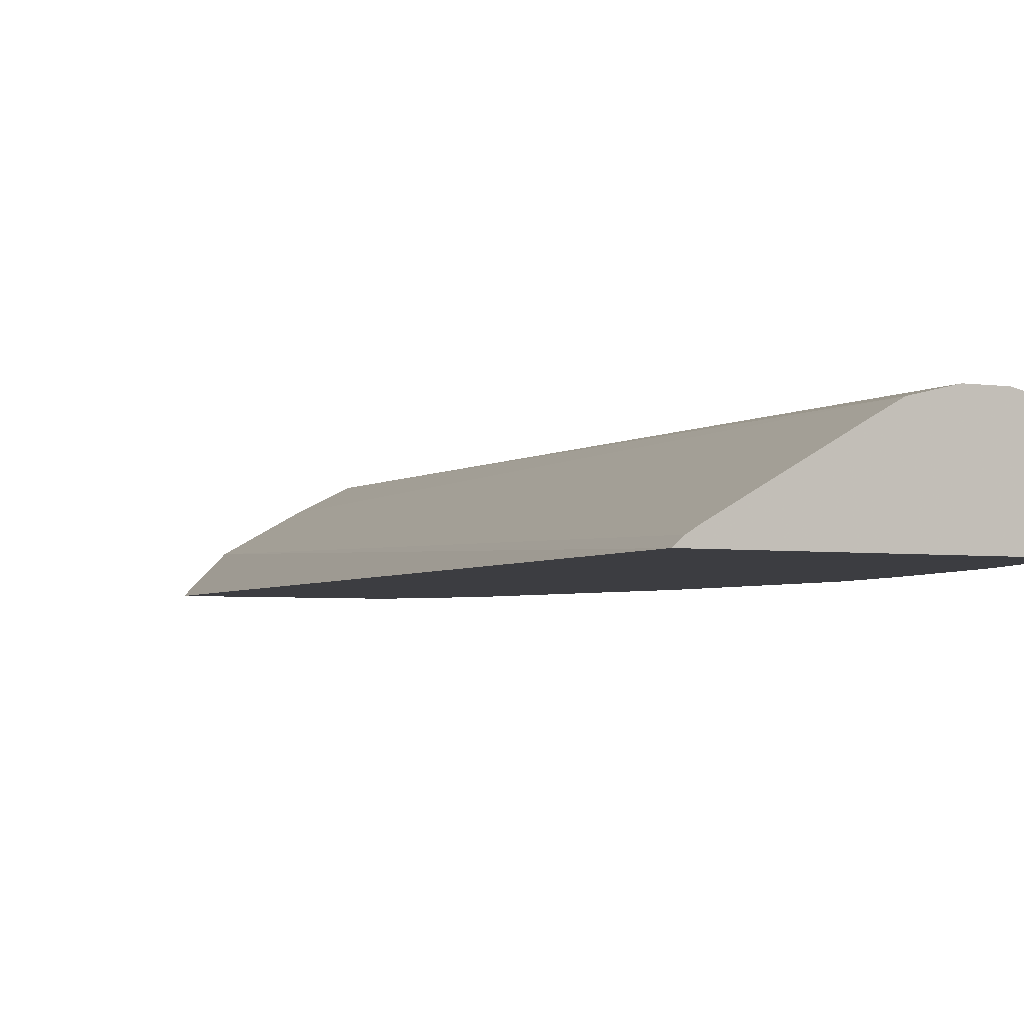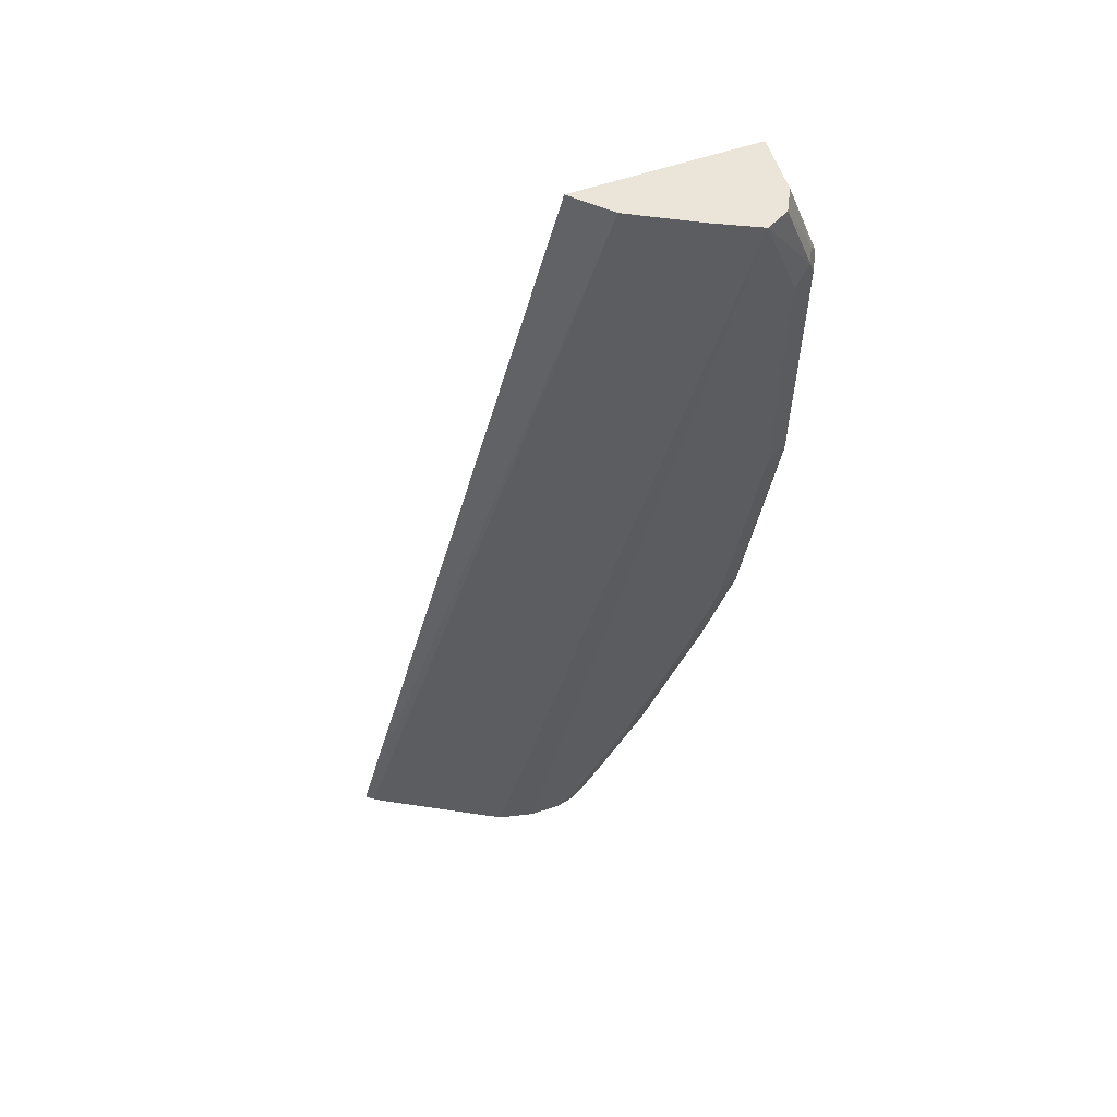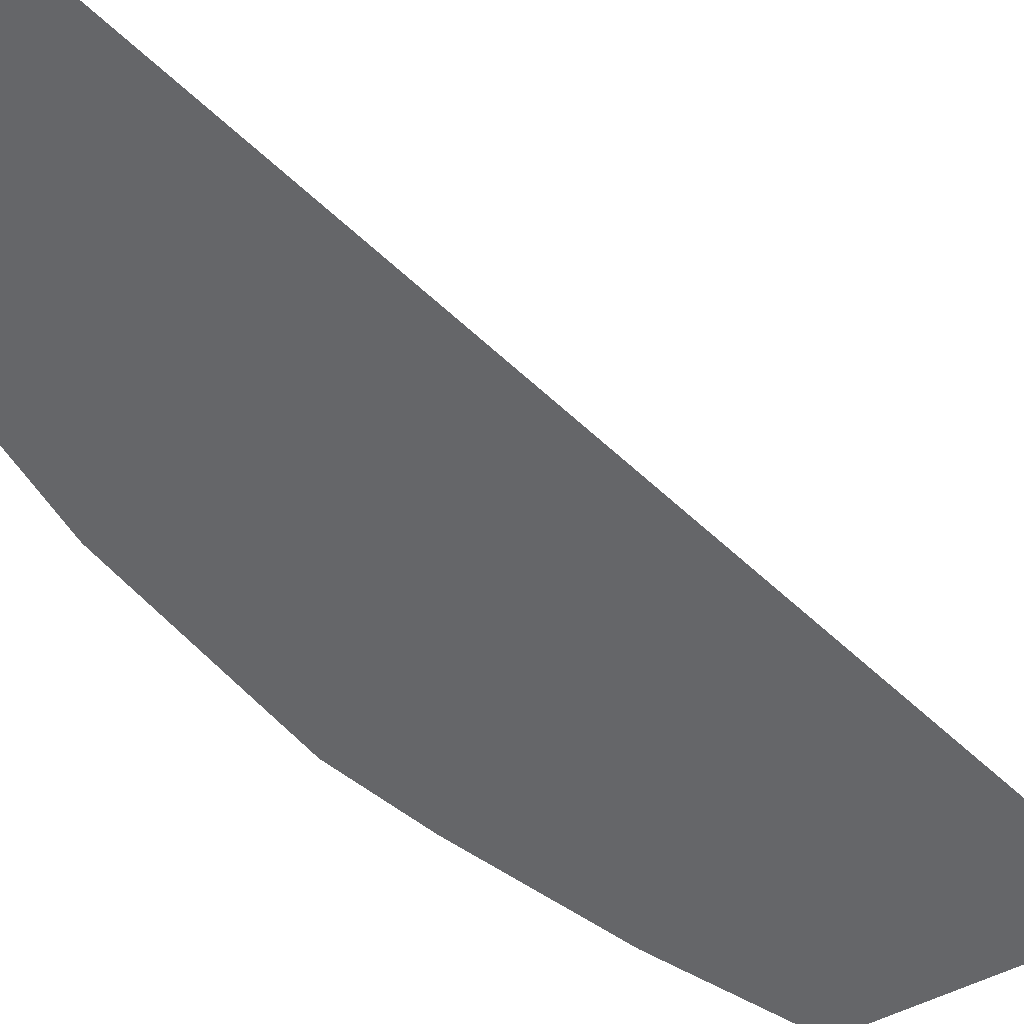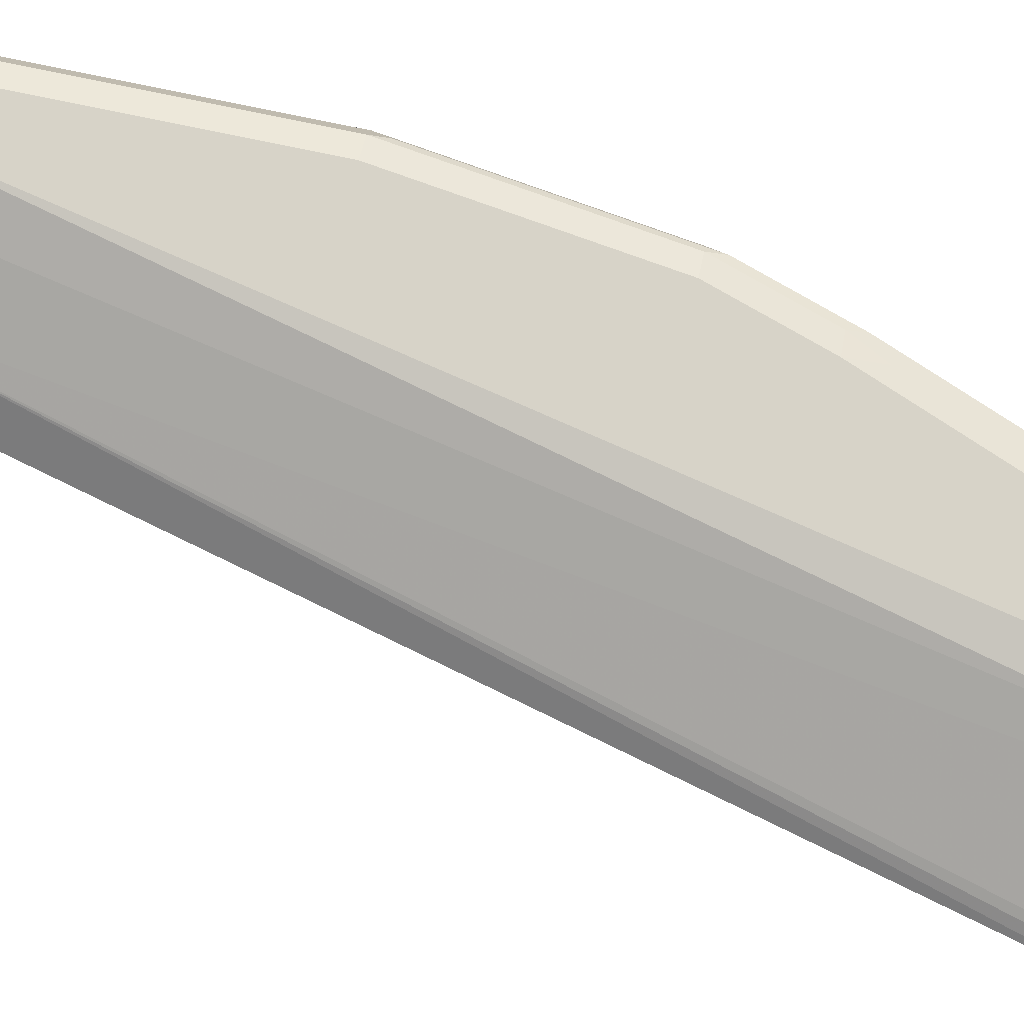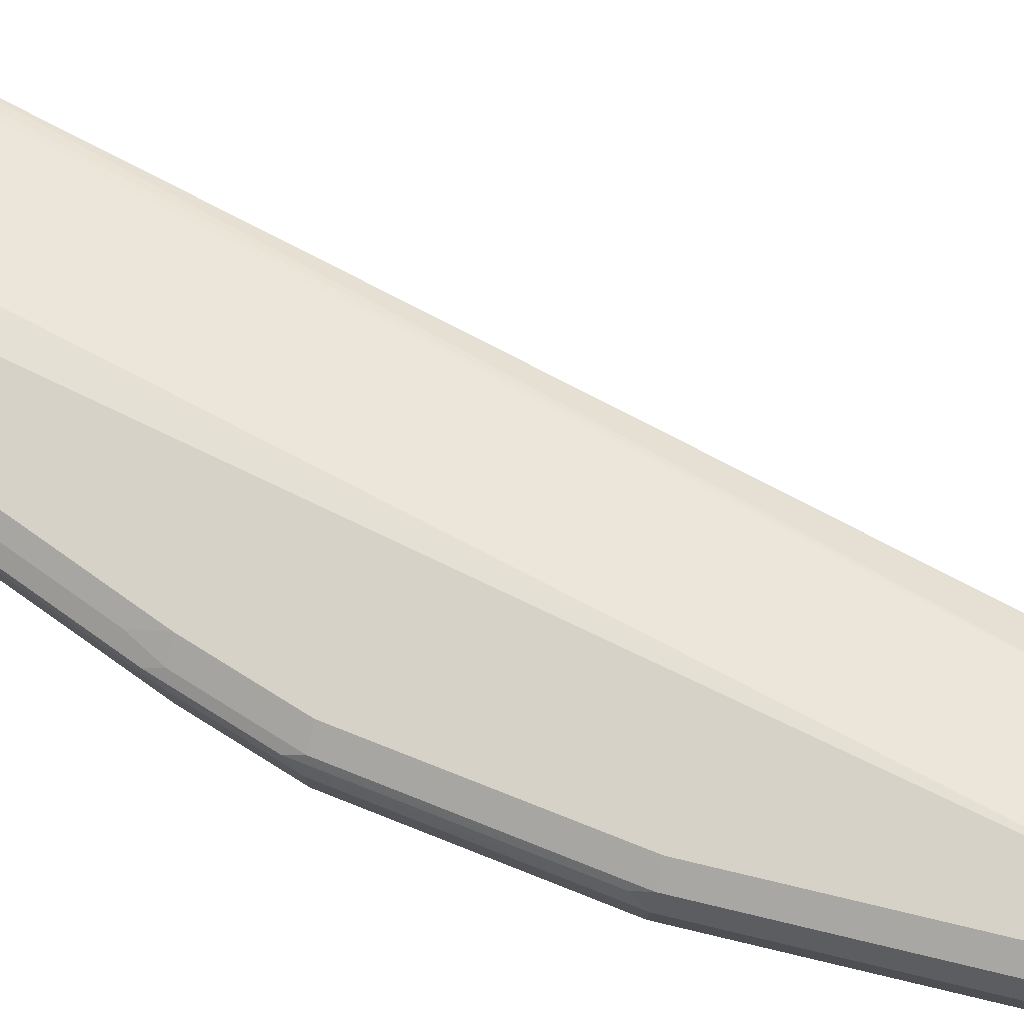
<metadata>
{"format":"obj","ext":"obj","renderer":"f3d","projection":"perspective","resolution":1024,"background":"white","views":[{"elev":-2.8,"azim":147.2,"up":"+Y"},{"elev":58.9,"azim":160.8,"up":"+Z"},{"elev":-51.9,"azim":29.8,"up":"+Y"},{"elev":76.6,"azim":101.9,"up":"+Y"},{"elev":78.2,"azim":-76.7,"up":"+Y"}]}
</metadata>
<code>
v -0.9778 -0.05664 0.085
v -0.9565 -0.05664 0.1446
v -0.9778 -0.02126 0.085
v -0.9778 -0.05664 -0.08504
v -0.8418 -0.05664 0.1446
v -0.9565 -0.02126 0.1446
v -0.9707 -0.01417 0.09919
v -0.9707 -0.007086 0.085
v -0.9778 -0.02126 -0.08504
v -0.9565 -0.05664 -0.2338
v -0.8644 -0.03542 0.1446
v -0.6796 -0.05664 -0.4995
v -0.9552 -0.01849 0.1446
v -0.9672 -0.005317 0.09559
v -0.9494 -0.007086 0.1446
v -0.9565 -0 0.085
v -0.9707 -0.007086 -0.08504
v -0.9725 -0.01063 -0.0957
v -0.9512 -0.01063 -0.2444
v -0.9565 -0.02126 -0.2338
v -0.9353 -0.05664 -0.2976
v -0.9064 -0.01358 0.1446
v -0.6851 -0.05237 -0.4995
v -0.6904 -0.04921 -0.4995
v -0.7589 -0.01278 -0.4995
v -0.845 -0.05664 -0.4995
v -0.9467 -0.005705 0.1446
v -0.9353 -0 0.1446
v -0.9565 0 -0.08504
v -0.9353 0 -0.2338
v -0.9494 -0.007086 -0.2338
v -0.9282 -0.007086 -0.2976
v -0.93 -0.01063 -0.3082
v -0.9353 -0.02126 -0.2976
v -0.8928 -0.05664 -0.4038
v -0.7733 -0.005317 -0.4995
v -0.845 -0.02126 -0.4995
v -0.8904 -0.05664 -0.4086
v -0.7972 0 -0.4995
v -0.914 0 -0.2976
v -0.9167 -0.005317 -0.3188
v -0.8874 -0.01063 -0.4145
v -0.8928 -0.02126 -0.4038
v -0.8449 -0.01061 -0.4995
v -0.8786 -0.02126 -0.4322
v -0.8662 -0.01063 -0.457
v -0.8184 0 -0.4995
v -0.8715 0 -0.4038
v -0.8742 -0.005317 -0.4251
v -0.8529 -0.005317 -0.4676
v -0.8374 -0.00621 -0.4995
v -0.8303 -0.002645 -0.4995
v -0.829 0 -0.4889
v -0.8503 0 -0.4464
f 28 36 39
f 19 32 33
f 19 33 34
f 19 34 20
f 22 36 28
f 21 43 35
f 22 25 36
f 19 31 32
f 26 38 37
f 21 34 43
f 17 19 18
f 16 40 30
f 17 30 31
f 17 29 30
f 16 30 29
f 16 48 40
f 16 54 48
f 16 53 54
f 16 47 53
f 16 39 47
f 16 28 39
f 14 28 16
f 17 31 19
f 30 40 32
f 47 52 53
f 32 40 41
f 52 54 53
f 50 54 52
f 48 50 49
f 48 54 50
f 14 27 28
f 44 46 50
f 44 50 51
f 42 50 46
f 42 49 50
f 41 49 42
f 40 49 41
f 40 48 49
f 38 42 45
f 38 43 42
f 37 46 44
f 37 42 46
f 37 45 42
f 37 38 45
f 35 43 38
f 34 42 43
f 33 42 34
f 33 41 42
f 32 41 33
f 30 32 31
f 14 15 27
f 50 52 51
f 12 25 24
f 3 17 9
f 3 8 17
f 3 7 8
f 3 6 7
f 2 13 6
f 2 15 13
f 2 27 15
f 2 28 27
f 2 22 28
f 2 11 22
f 2 5 11
f 1 12 5
f 1 26 12
f 1 38 26
f 1 35 38
f 1 21 35
f 1 10 21
f 1 4 10
f 1 9 4
f 1 3 9
f 1 6 3
f 1 2 6
f 12 24 23
f 4 9 20
f 4 20 10
f 1 5 2
f 6 13 7
f 12 36 25
f 5 12 11
f 12 39 36
f 12 47 39
f 12 52 47
f 12 51 52
f 12 44 51
f 12 26 37
f 11 25 22
f 11 24 25
f 11 23 24
f 11 12 23
f 12 37 44
f 10 34 21
f 7 14 8
f 7 15 14
f 8 14 16
f 8 16 29
f 8 29 17
f 7 13 15
f 9 18 19
f 9 19 20
f 10 20 34
f 9 17 18

</code>
